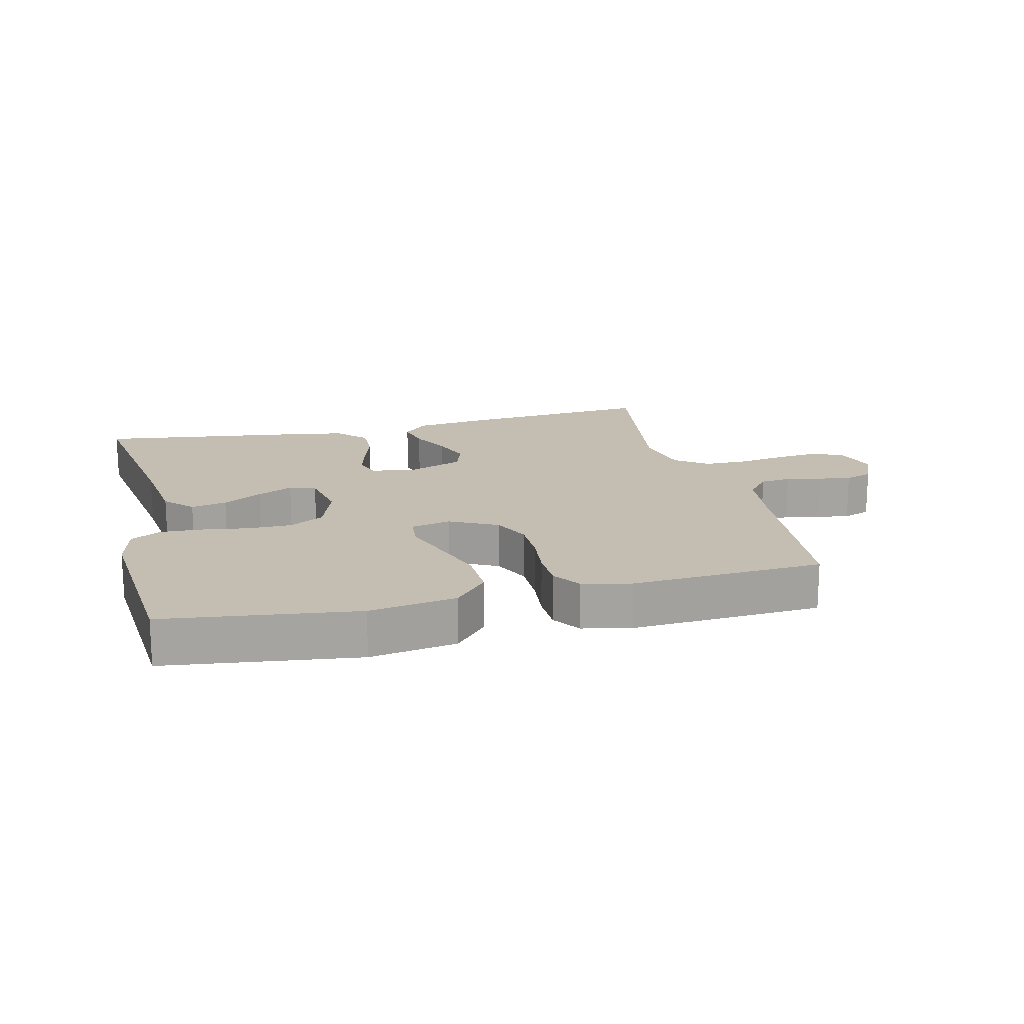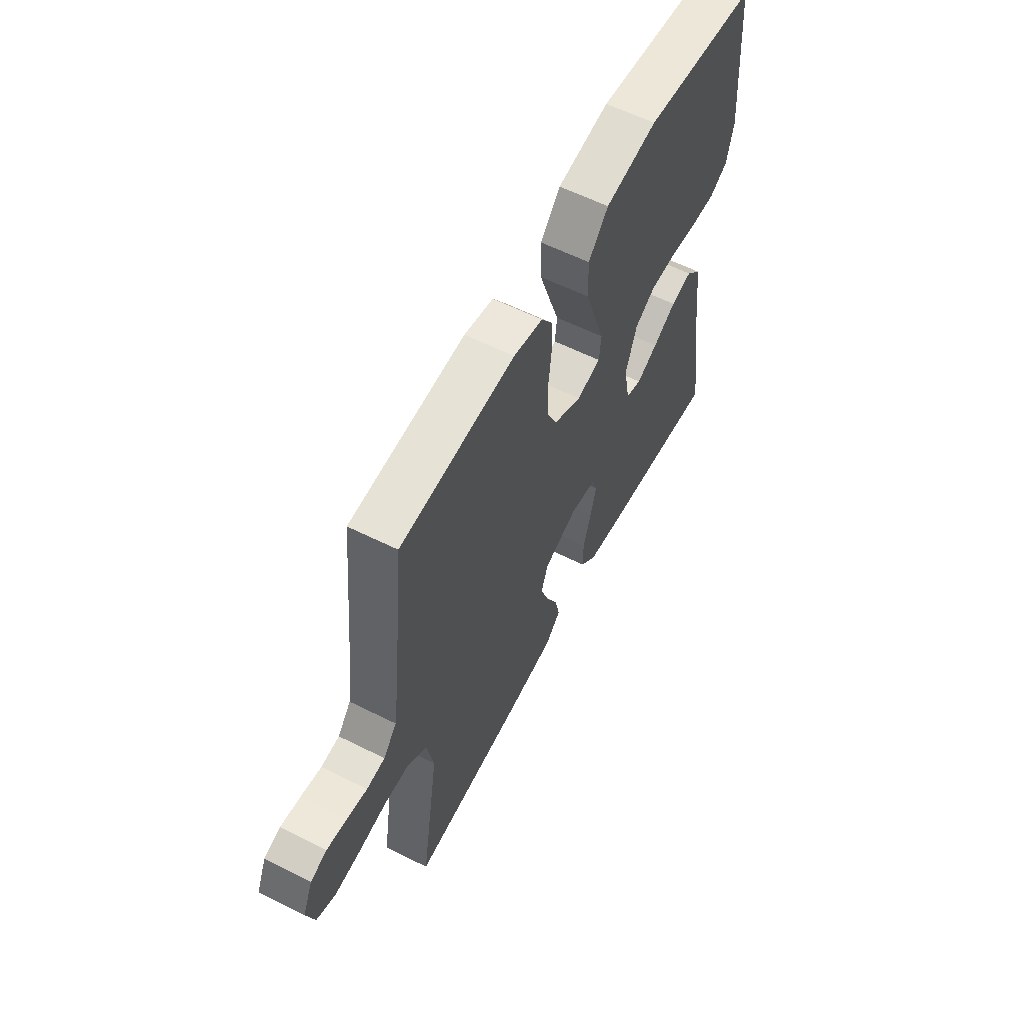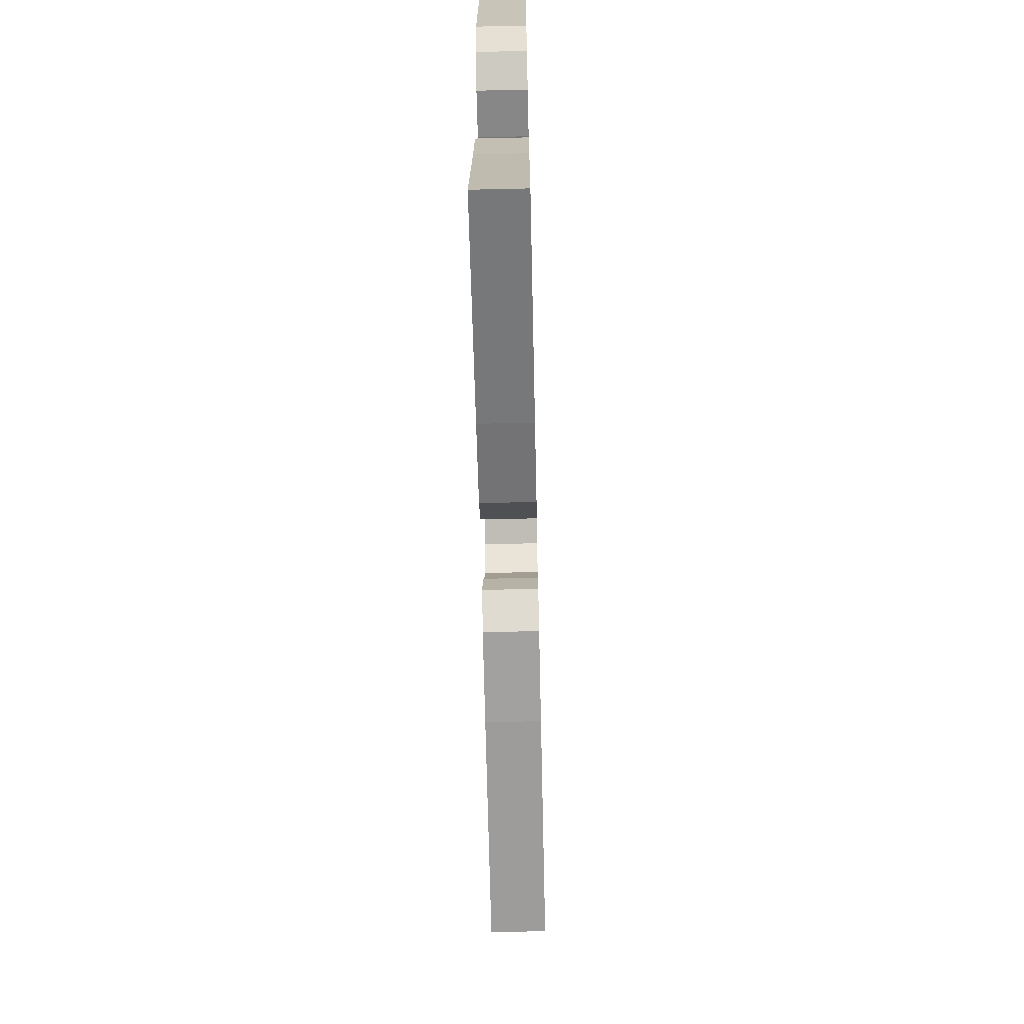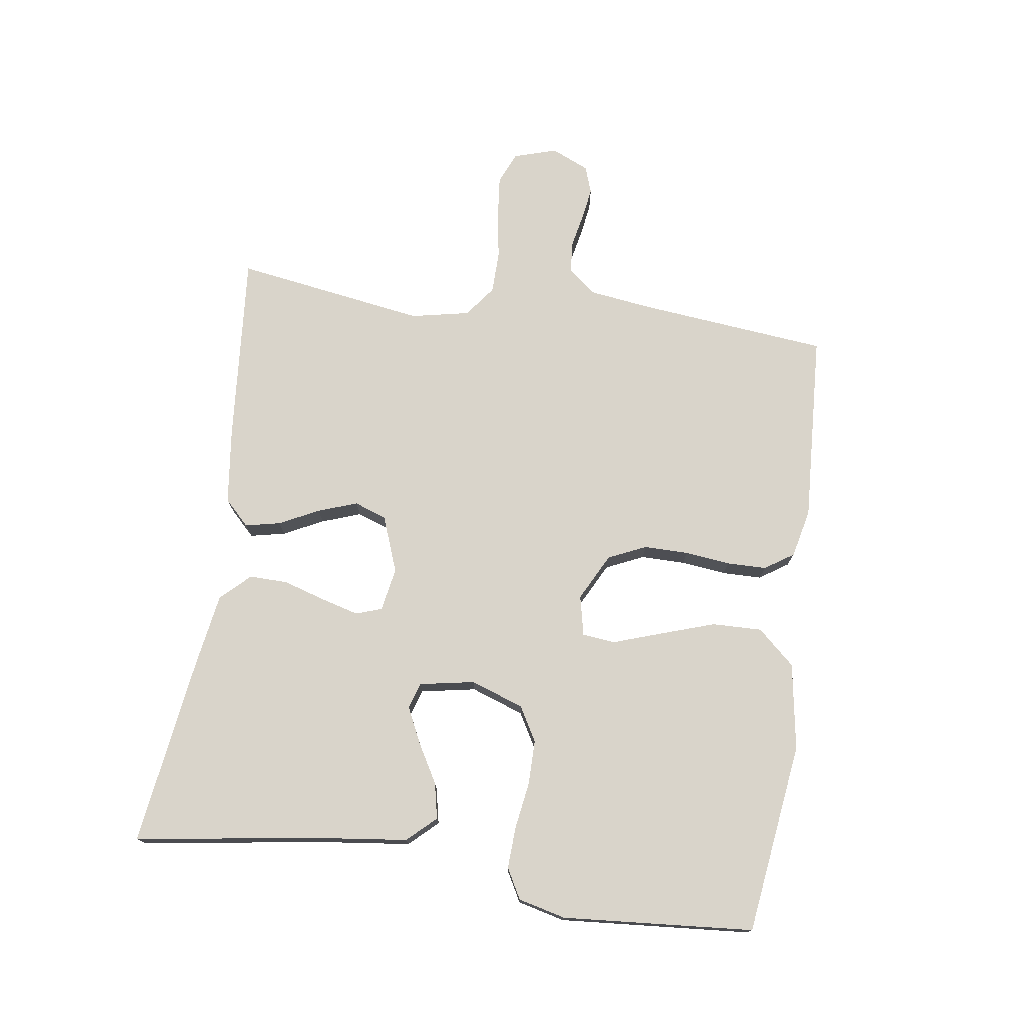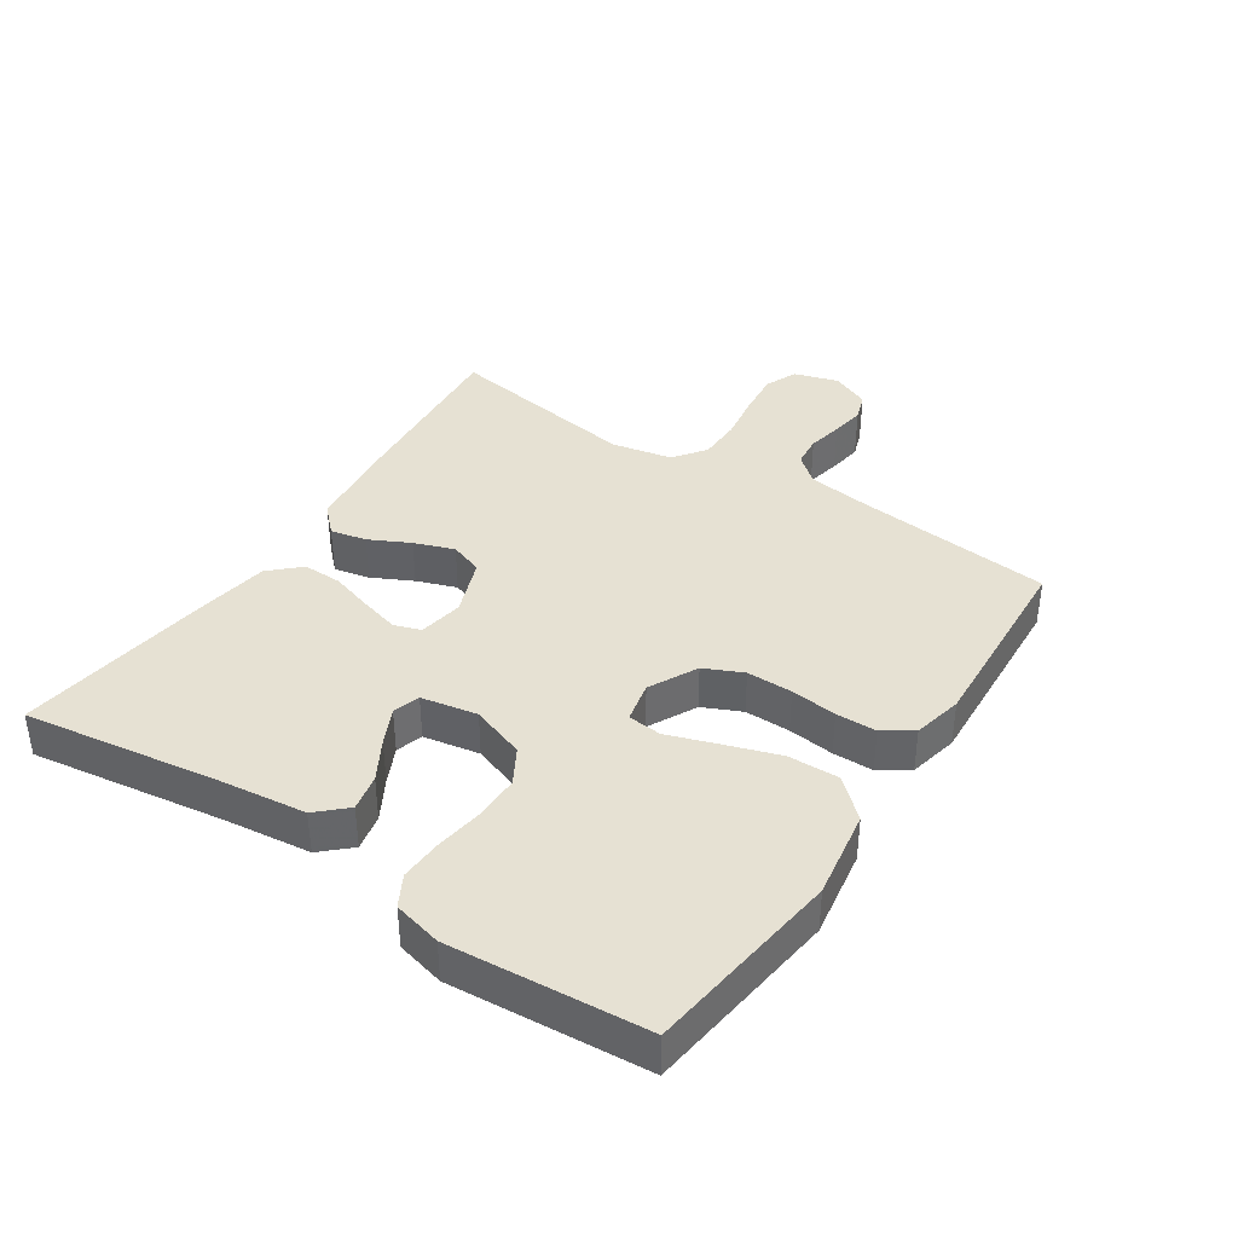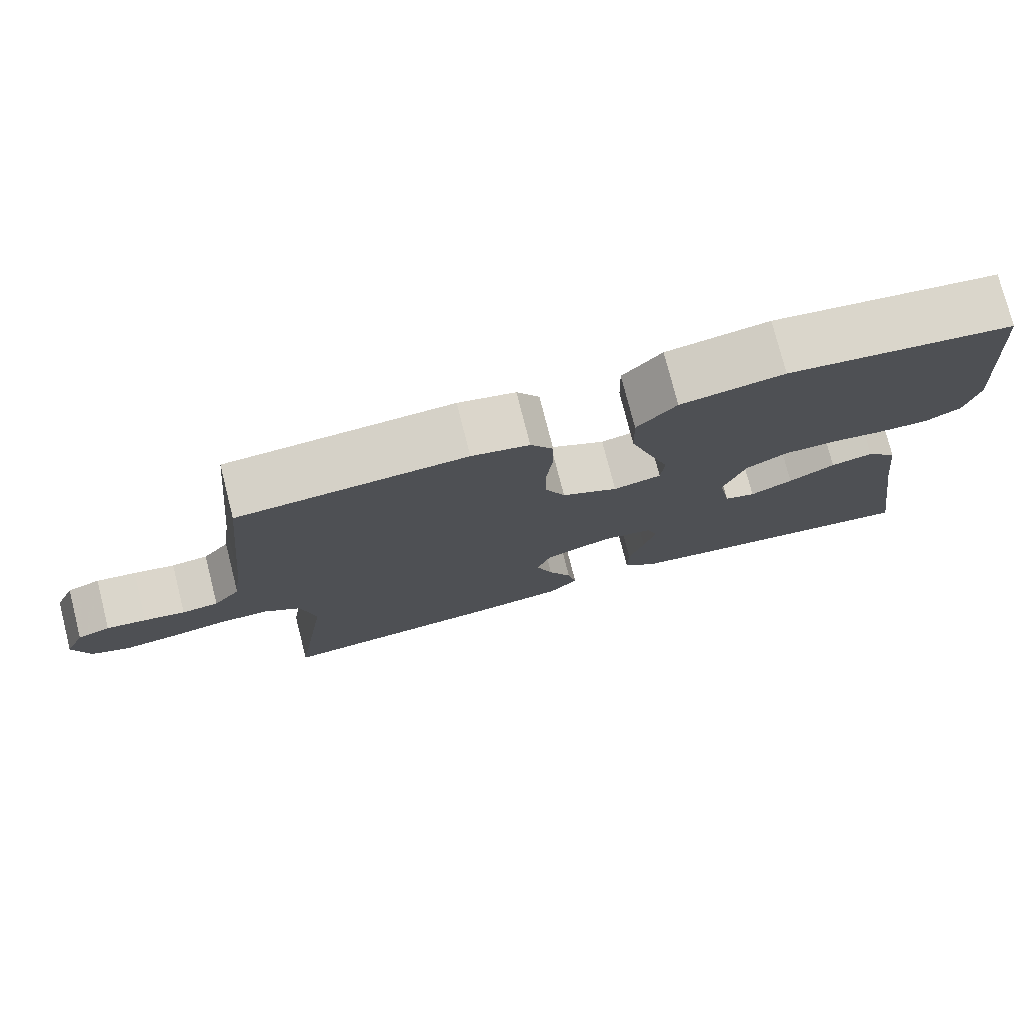
<metadata>
{"format":"obj","ext":"obj","renderer":"f3d","projection":"perspective","resolution":1024,"background":"white","views":[{"elev":17.2,"azim":-13.8,"up":"+Y"},{"elev":59.3,"azim":117.3,"up":"+Z"},{"elev":-65.1,"azim":-88.7,"up":"+Z"},{"elev":74.8,"azim":-81.7,"up":"+Y"},{"elev":38.8,"azim":-56.5,"up":"+Y"},{"elev":76.5,"azim":165.7,"up":"+Z"}]}
</metadata>
<code>
v -0.5 0.07 -0.5
v -0.455 0.07 -0.2
v -0.439 0.07 -0.069
v -0.398 0.07 -0.025
v -0.342 0.07 -0.037
v -0.281 0.07 -0.072
v -0.225 0.07 -0.099
v -0.184 0.07 -0.086
v -0.168 0.07 0
v -0.197 0.07 0.083
v -0.251 0.07 0.114
v -0.32 0.07 0.114
v -0.393 0.07 0.103
v -0.459 0.07 0.1
v -0.506 0.07 0.126
v -0.524 0.07 0.2
v -0.5 0.07 0.5
v -0.2 0.07 0.539
v -0.064 0.07 0.517
v -0.012 0.07 0.459
v -0.014 0.07 0.381
v -0.042 0.07 0.297
v -0.068 0.07 0.221
v -0.063 0.07 0.169
v 0 0.07 0.155
v 0.074 0.07 0.193
v 0.101 0.07 0.252
v 0.101 0.07 0.322
v 0.093 0.07 0.393
v 0.094 0.07 0.455
v 0.124 0.07 0.5
v 0.2 0.07 0.517
v 0.5 0.07 0.5
v 0.53 0.07 0.2
v 0.543 0.07 0.102
v 0.578 0.07 0.06
v 0.626 0.07 0.055
v 0.68 0.07 0.066
v 0.732 0.07 0.074
v 0.775 0.07 0.059
v 0.801 0.07 0
v 0.78 0.07 -0.068
v 0.73 0.07 -0.089
v 0.663 0.07 -0.082
v 0.589 0.07 -0.07
v 0.522 0.07 -0.071
v 0.473 0.07 -0.108
v 0.454 0.07 -0.2
v 0.5 0.07 -0.5
v 0.2 0.07 -0.474
v 0.08 0.07 -0.459
v 0.041 0.07 -0.42
v 0.053 0.07 -0.365
v 0.084 0.07 -0.303
v 0.106 0.07 -0.242
v 0.088 0.07 -0.191
v 0 0.07 -0.158
v -0.068 0.07 -0.17
v -0.082 0.07 -0.211
v -0.066 0.07 -0.27
v -0.046 0.07 -0.336
v -0.045 0.07 -0.396
v -0.088 0.07 -0.441
v -0.2 0.07 -0.459
v -0.5 0 -0.5
v -0.455 0 -0.2
v -0.439 0 -0.069
v -0.398 0 -0.025
v -0.342 0 -0.037
v -0.281 0 -0.072
v -0.225 0 -0.099
v -0.184 0 -0.086
v -0.168 0 0
v -0.197 0 0.083
v -0.251 0 0.114
v -0.32 0 0.114
v -0.393 0 0.103
v -0.459 0 0.1
v -0.506 0 0.126
v -0.524 0 0.2
v -0.5 0 0.5
v -0.2 0 0.539
v -0.064 0 0.517
v -0.012 0 0.459
v -0.014 0 0.381
v -0.042 0 0.297
v -0.068 0 0.221
v -0.063 0 0.169
v 0 0 0.155
v 0.074 0 0.193
v 0.101 0 0.252
v 0.101 0 0.322
v 0.093 0 0.393
v 0.094 0 0.455
v 0.124 0 0.5
v 0.2 0 0.517
v 0.5 0 0.5
v 0.53 0 0.2
v 0.543 0 0.102
v 0.578 0 0.06
v 0.626 0 0.055
v 0.68 0 0.066
v 0.732 0 0.074
v 0.775 0 0.059
v 0.801 0 0
v 0.78 0 -0.068
v 0.73 0 -0.089
v 0.663 0 -0.082
v 0.589 0 -0.07
v 0.522 0 -0.071
v 0.473 0 -0.108
v 0.454 0 -0.2
v 0.5 0 -0.5
v 0.2 0 -0.474
v 0.08 0 -0.459
v 0.041 0 -0.42
v 0.053 0 -0.365
v 0.084 0 -0.303
v 0.106 0 -0.242
v 0.088 0 -0.191
v 0 0 -0.158
v -0.068 0 -0.17
v -0.082 0 -0.211
v -0.066 0 -0.27
v -0.046 0 -0.336
v -0.045 0 -0.396
v -0.088 0 -0.441
v -0.2 0 -0.459
f 64 1 2
f 63 64 2
f 62 63 2
f 61 62 2
f 60 61 2
f 4 5 6
f 3 4 6
f 2 3 6
f 60 2 6
f 59 60 6
f 52 53 54
f 51 52 54
f 50 51 54
f 49 50 54
f 48 49 54
f 47 48 54 55
f 46 47 55 56
f 43 44 45
f 42 43 45
f 41 42 45
f 40 41 45
f 39 40 45
f 38 39 45
f 37 38 45
f 36 37 45 46
f 46 56 57
f 36 46 57
f 35 36 57
f 32 33 34
f 31 32 34
f 30 31 34
f 29 30 34
f 28 29 34
f 27 28 34 35
f 21 22 23
f 20 21 23
f 19 20 23
f 18 19 23
f 17 18 23
f 16 17 23
f 15 16 23
f 14 15 23
f 13 14 23
f 12 13 23
f 11 12 23 24
f 10 11 24 25
f 59 6 7
f 58 59 7 8
f 35 57 58
f 27 35 58
f 26 27 58
f 58 8 9
f 26 58 9
f 25 26 9
f 9 10 25
f 66 65 128
f 66 128 127
f 66 127 126
f 66 126 125
f 66 125 124
f 70 69 68
f 70 68 67
f 70 67 66
f 70 66 124
f 70 124 123
f 118 117 116
f 118 116 115
f 118 115 114
f 118 114 113
f 118 113 112
f 119 118 112 111
f 120 119 111 110
f 109 108 107
f 109 107 106
f 109 106 105
f 109 105 104
f 109 104 103
f 109 103 102
f 109 102 101
f 110 109 101 100
f 121 120 110
f 121 110 100
f 121 100 99
f 98 97 96
f 98 96 95
f 98 95 94
f 98 94 93
f 98 93 92
f 99 98 92 91
f 87 86 85
f 87 85 84
f 87 84 83
f 87 83 82
f 87 82 81
f 87 81 80
f 87 80 79
f 87 79 78
f 87 78 77
f 87 77 76
f 88 87 76 75
f 89 88 75 74
f 71 70 123
f 72 71 123 122
f 122 121 99
f 122 99 91
f 122 91 90
f 73 72 122
f 73 122 90
f 73 90 89
f 89 74 73
f 1 65 66 2
f 2 66 67 3
f 3 67 68 4
f 4 68 69 5
f 5 69 70 6
f 6 70 71 7
f 7 71 72 8
f 8 72 73 9
f 9 73 74 10
f 10 74 75 11
f 11 75 76 12
f 12 76 77 13
f 13 77 78 14
f 14 78 79 15
f 15 79 80 16
f 16 80 81 17
f 17 81 82 18
f 18 82 83 19
f 19 83 84 20
f 20 84 85 21
f 21 85 86 22
f 22 86 87 23
f 23 87 88 24
f 24 88 89 25
f 25 89 90 26
f 26 90 91 27
f 27 91 92 28
f 28 92 93 29
f 29 93 94 30
f 30 94 95 31
f 31 95 96 32
f 32 96 97 33
f 33 97 98 34
f 34 98 99 35
f 35 99 100 36
f 36 100 101 37
f 37 101 102 38
f 38 102 103 39
f 39 103 104 40
f 40 104 105 41
f 41 105 106 42
f 42 106 107 43
f 43 107 108 44
f 44 108 109 45
f 45 109 110 46
f 46 110 111 47
f 47 111 112 48
f 48 112 113 49
f 49 113 114 50
f 50 114 115 51
f 51 115 116 52
f 52 116 117 53
f 53 117 118 54
f 54 118 119 55
f 55 119 120 56
f 56 120 121 57
f 57 121 122 58
f 58 122 123 59
f 59 123 124 60
f 60 124 125 61
f 61 125 126 62
f 62 126 127 63
f 63 127 128 64
f 64 128 65 1

</code>
